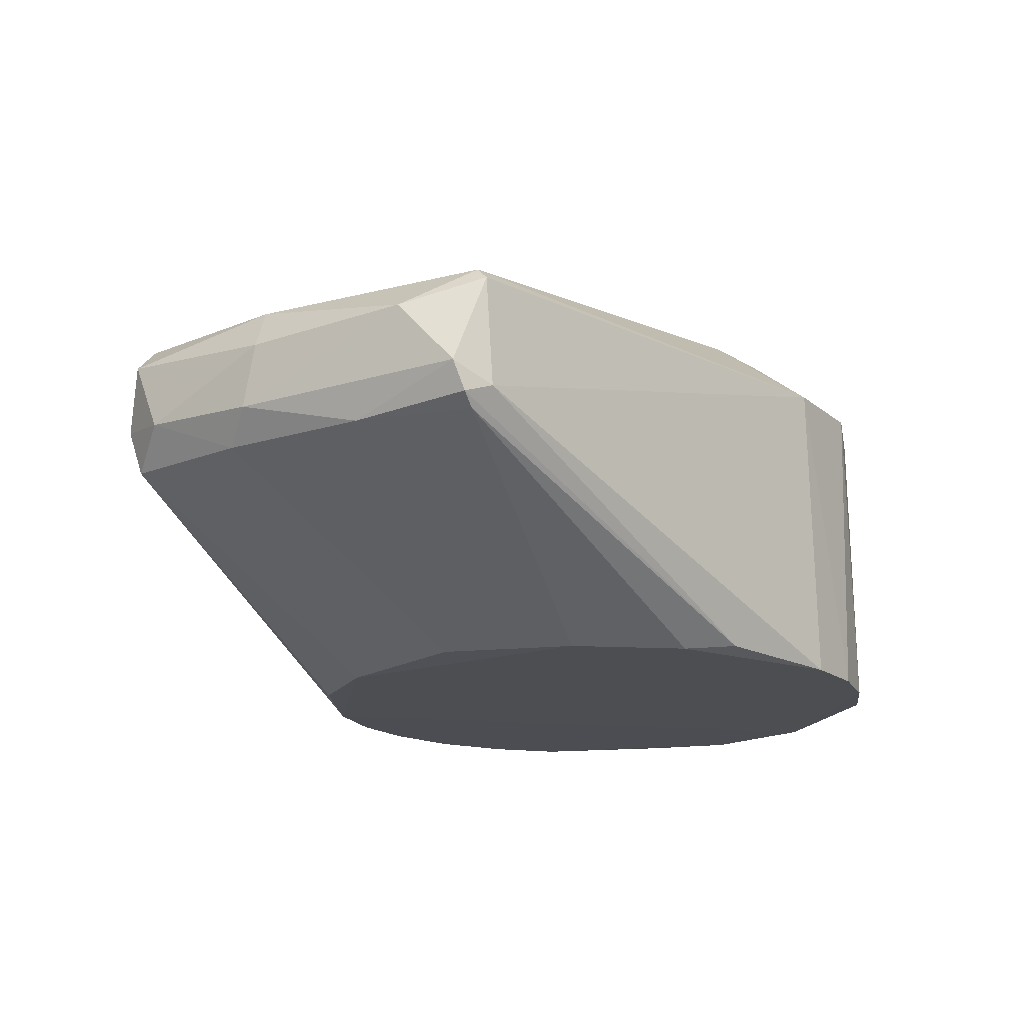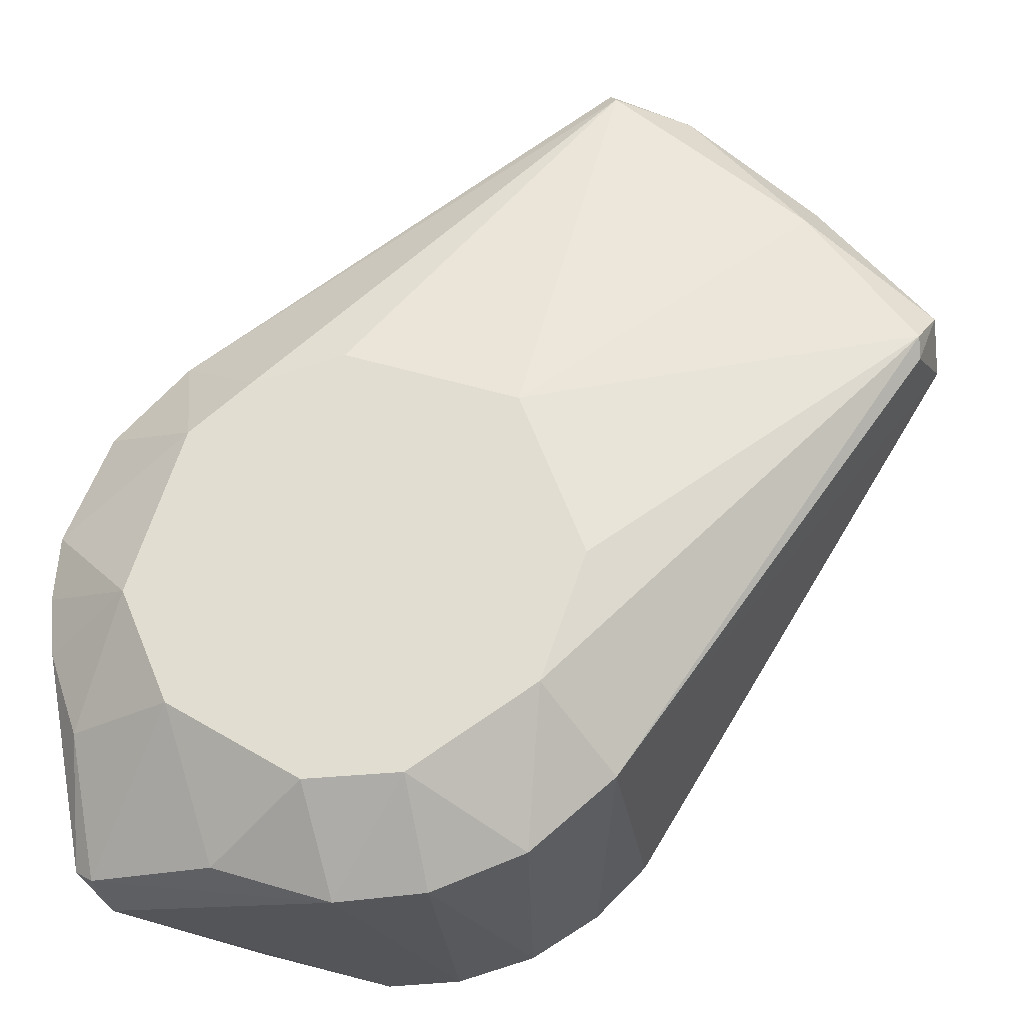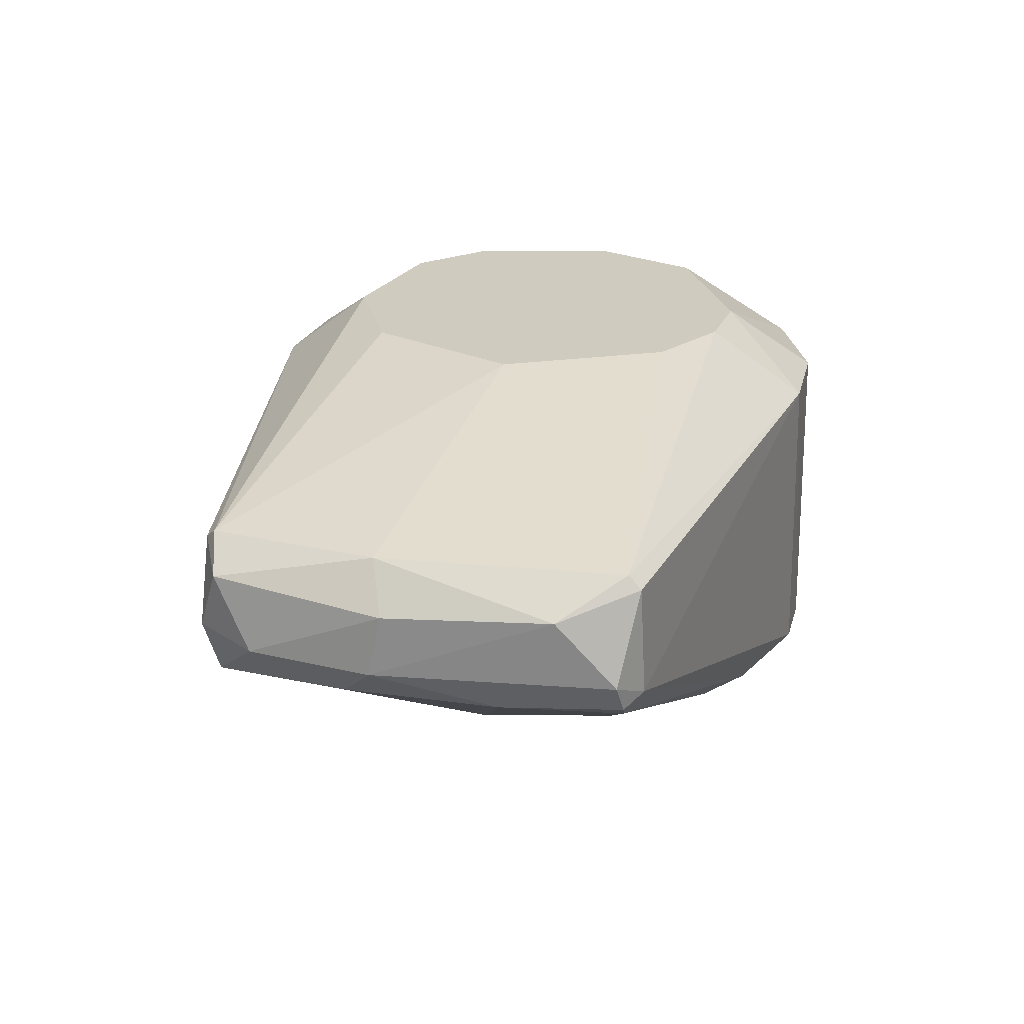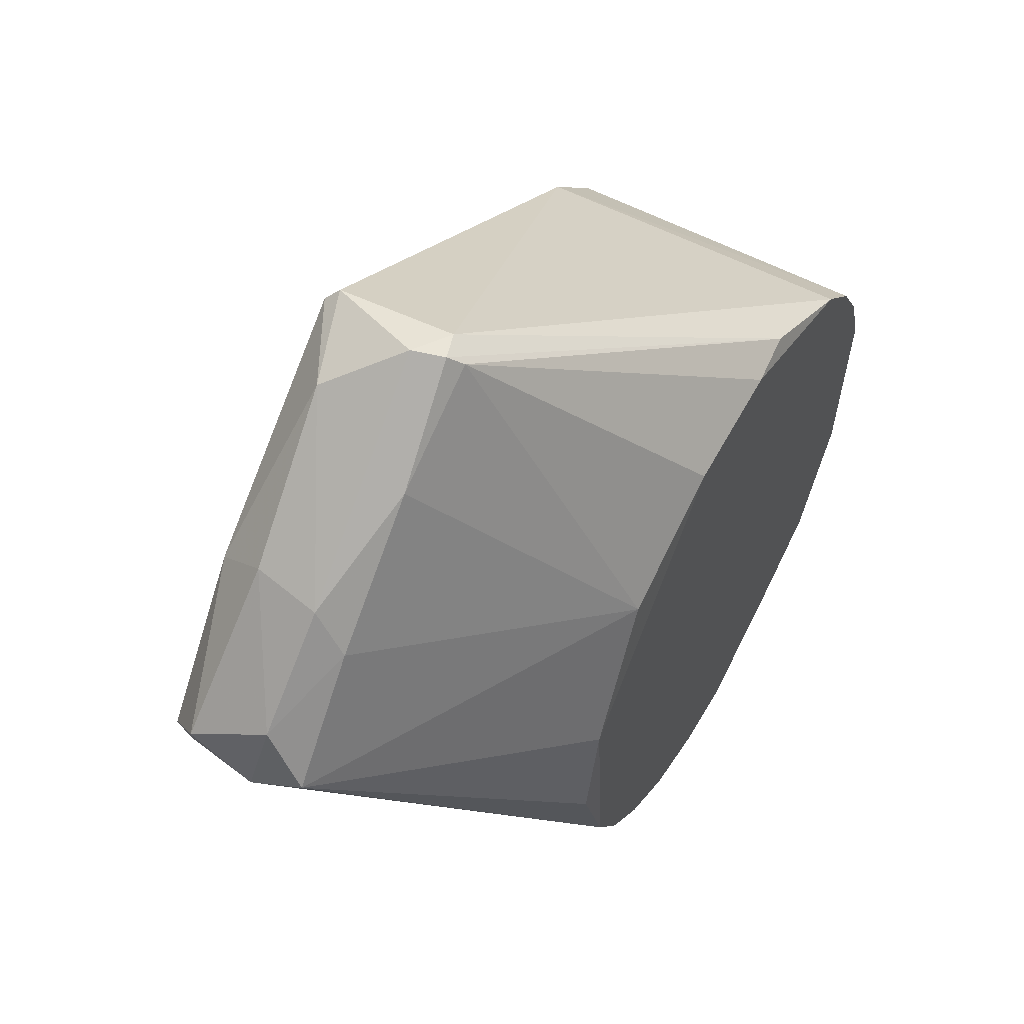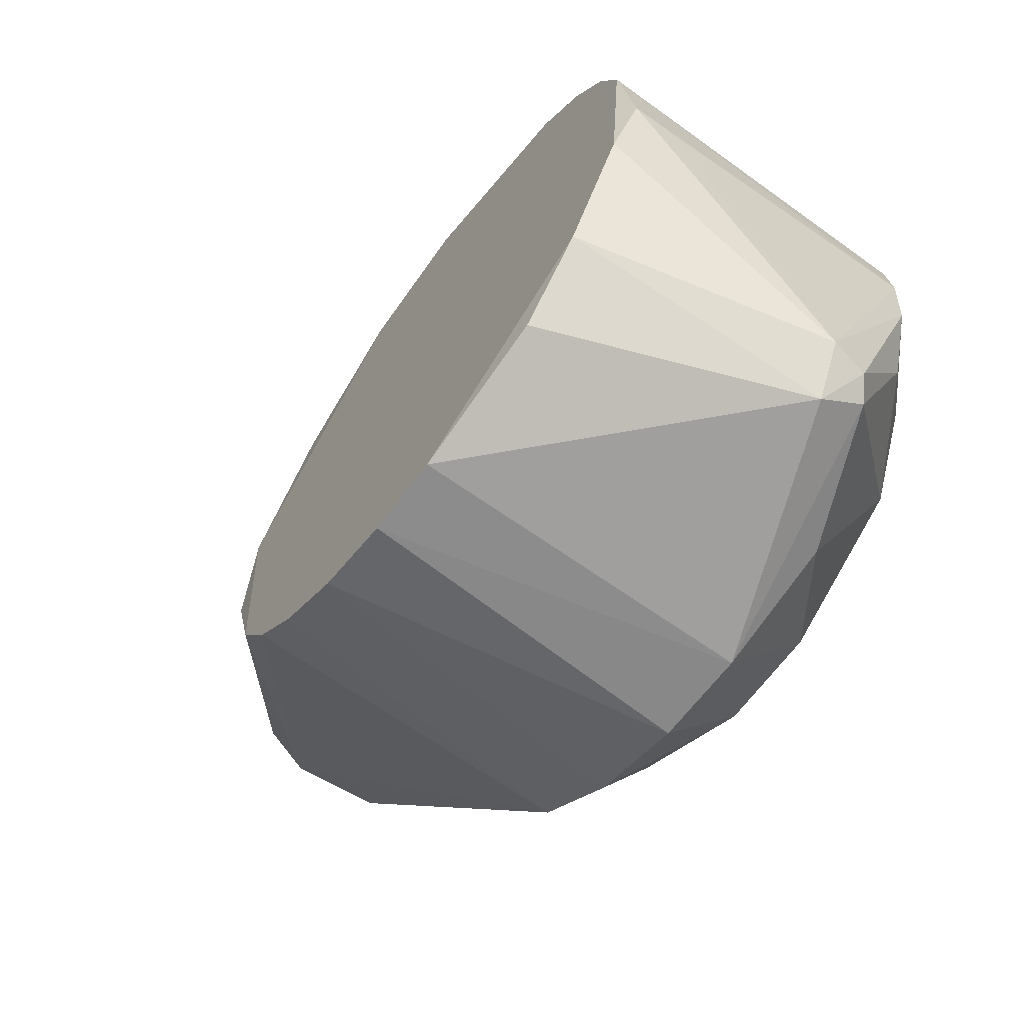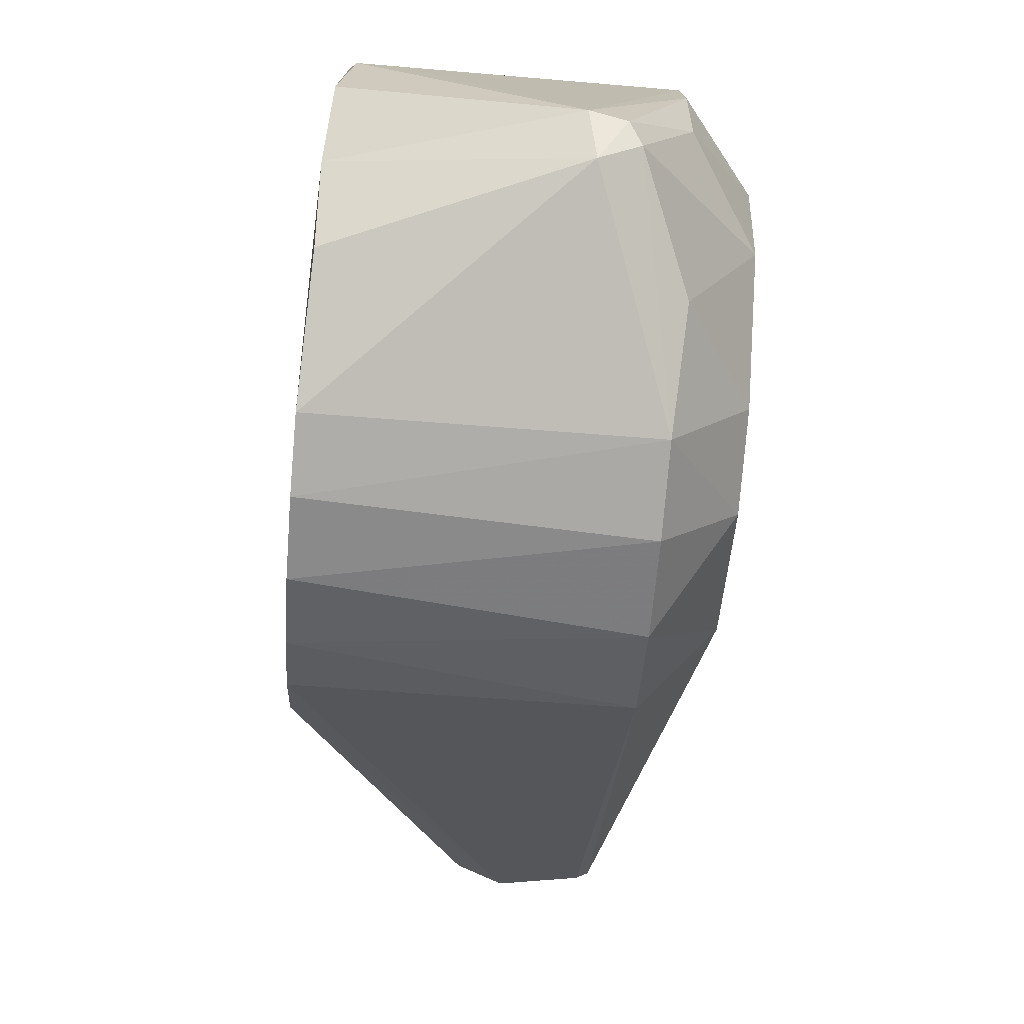
<metadata>
{"format":"obj","ext":"obj","renderer":"f3d","projection":"perspective","resolution":1024,"background":"white","views":[{"elev":-16.5,"azim":167.9,"up":"+Z"},{"elev":-24.8,"azim":6.4,"up":"+Y"},{"elev":23.7,"azim":148.6,"up":"+Z"},{"elev":56.7,"azim":119.3,"up":"+Y"},{"elev":-66.5,"azim":-126.0,"up":"+Y"},{"elev":-79.8,"azim":-94.8,"up":"+Y"}]}
</metadata>
<code>
o convex_0
v 0.06485 0.05989 0.08963
v -0.04426 -0.004127 0.05357
v -0.04426 -0.004127 0.05944
v 0.02246 -0.03838 0.09685
v 0.04049 -0.01854 0.05177
v -0.02351 0.0202 0.1072
v -0.01089 0.0441 0.05267
v -0.03569 -0.04109 0.08513
v 0.07792 0.03509 0.0964
v 0.03509 0.07971 0.09459
v -0.002777 -0.04426 0.05177
v -0.03705 0.02471 0.09684
v 0.0671 0.05312 0.07612
v 0.00759 -0.03027 0.1072
v 0.01436 0.04275 0.05177
v 0.03824 0.08063 0.07747
v 0.02246 0.0229 0.1072
v -0.04335 -0.008178 0.0973
v -0.02802 0.03463 0.05177
v 0.07927 0.0378 0.07612
v 0.04276 0.01347 0.05177
v -0.03208 -0.03071 0.05177
v -0.02441 -0.01944 0.1072
v -0.003221 -0.04426 0.09685
v 0.01841 -0.04063 0.05177
v 0.03419 -0.02846 0.09685
v 0.02516 -0.01854 0.1072
v -0.04335 0.009849 0.05177
v -0.02667 0.03553 0.09685
v 0.08107 0.03599 0.08288
v -0.0402 -0.03658 0.08873
v 0.03599 0.07792 0.0964
v 0.03193 0.03284 0.05222
v 0.03509 -0.02756 0.05177
v -0.04335 0.009406 0.0973
v -0.001878 0.03103 0.1072
v 0.03419 0.07973 0.07882
v 0.0094 -0.04334 0.09685
v -0.03118 -0.003228 0.1072
v -0.0402 0.0193 0.05177
v -0.01946 -0.03928 0.09774
v 0.06304 0.05493 0.0964
v 0.03148 -0.000519 0.1072
v -0.02216 -0.03884 0.05222
v -0.0411 -0.03569 0.08377
v -0.0411 -0.01584 0.05177
v 0.04681 0.07612 0.09099
v 0.0662 0.05853 0.08062
v 0.08062 0.04005 0.09189
v 0.04501 -0.003215 0.05222
v -0.00593 -0.03072 0.1072
v 0.05131 0.0689 0.07612
v 0.02787 -0.03479 0.05177
v -0.01494 0.02742 0.1072
v 0.00759 -0.0438 0.05177
v -0.002777 0.04455 0.05177
v 0.07792 0.03238 0.0946
v 0.03688 0.07881 0.07567
v -0.0393 -0.0199 0.09774
v -0.03749 -0.03838 0.09054
v -0.03524 0.02742 0.05177
v -0.04426 0.00038 0.09685
v 0.07792 0.04501 0.08152
v 0.04005 0.08154 0.08152
f 48 52 64
f 6 14 17
f 14 6 23
f 8 11 24
f 14 4 27
f 17 14 27
f 26 9 27
f 4 26 27
f 12 6 29
f 5 20 30
f 10 29 32
f 13 20 33
f 21 15 33
f 20 21 33
f 5 30 34
f 30 26 34
f 6 12 35
f 6 17 36
f 17 32 36
f 16 7 37
f 7 19 37
f 29 10 37
f 19 29 37
f 4 14 38
f 14 24 38
f 25 4 38
f 23 6 39
f 6 35 39
f 21 5 40
f 35 12 40
f 28 35 40
f 17 9 42
f 32 17 42
f 9 17 43
f 27 9 43
f 17 27 43
f 11 8 44
f 8 22 44
f 22 11 44
f 3 2 45
f 22 8 45
f 31 18 45
f 8 31 45
f 5 11 46
f 11 22 46
f 2 28 46
f 40 5 46
f 28 40 46
f 45 2 46
f 22 45 46
f 10 32 47
f 42 1 47
f 32 42 47
f 47 1 48
f 1 42 49
f 42 9 49
f 20 5 50
f 5 21 50
f 21 20 50
f 14 23 51
f 24 14 51
f 23 41 51
f 41 24 51
f 13 33 52
f 48 13 52
f 4 25 53
f 25 5 53
f 26 4 53
f 5 34 53
f 34 26 53
f 29 6 54
f 32 29 54
f 6 36 54
f 36 32 54
f 11 5 55
f 24 11 55
f 5 25 55
f 38 24 55
f 25 38 55
f 19 7 56
f 15 21 56
f 40 19 56
f 21 40 56
f 9 26 57
f 26 30 57
f 49 9 57
f 30 49 57
f 7 16 58
f 33 15 58
f 52 33 58
f 16 52 58
f 15 56 58
f 56 7 58
f 18 31 59
f 23 39 59
f 39 18 59
f 8 24 60
f 31 8 60
f 41 23 60
f 24 41 60
f 59 31 60
f 23 59 60
f 12 29 61
f 29 19 61
f 40 12 61
f 19 40 61
f 2 3 62
f 28 2 62
f 35 28 62
f 18 39 62
f 39 35 62
f 3 45 62
f 45 18 62
f 20 13 63
f 30 20 63
f 13 48 63
f 48 1 63
f 49 30 63
f 1 49 63
f 37 10 64
f 16 37 64
f 10 47 64
f 47 48 64
f 52 16 64

</code>
